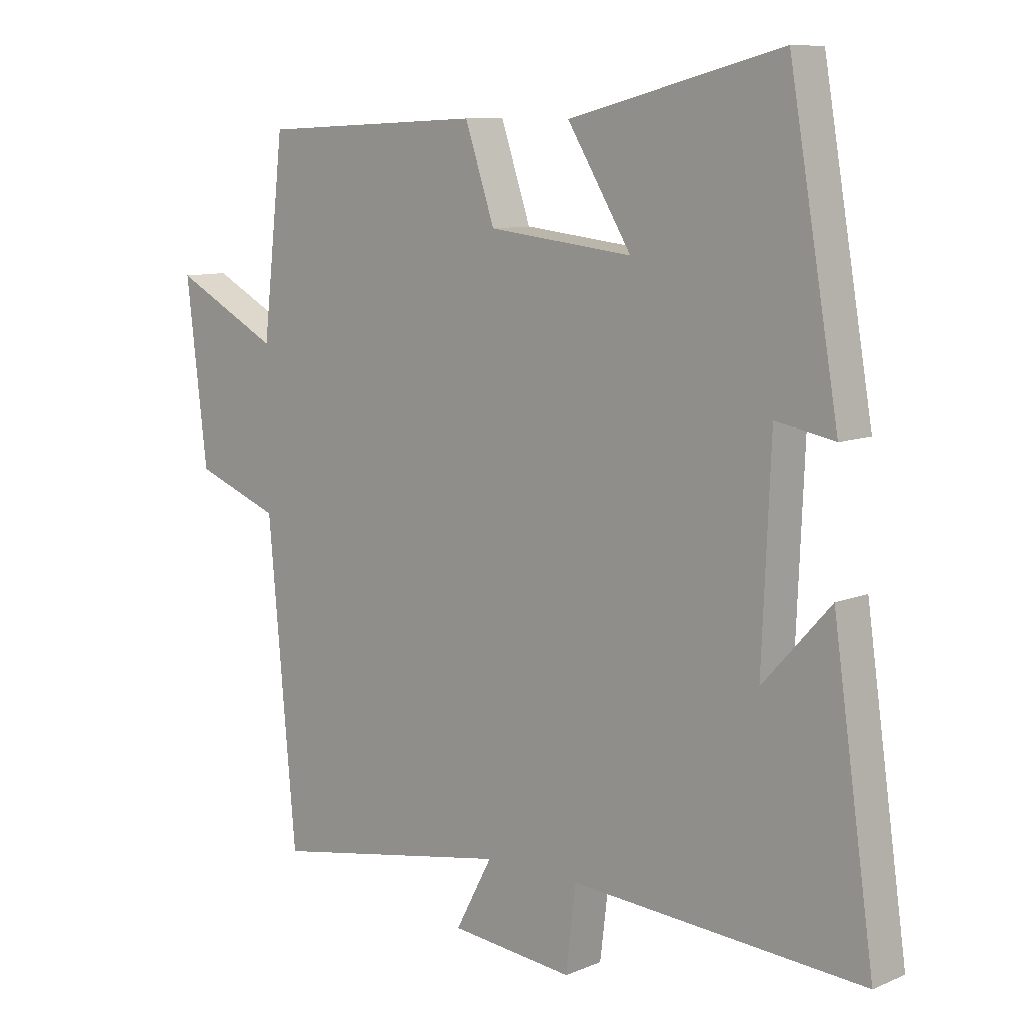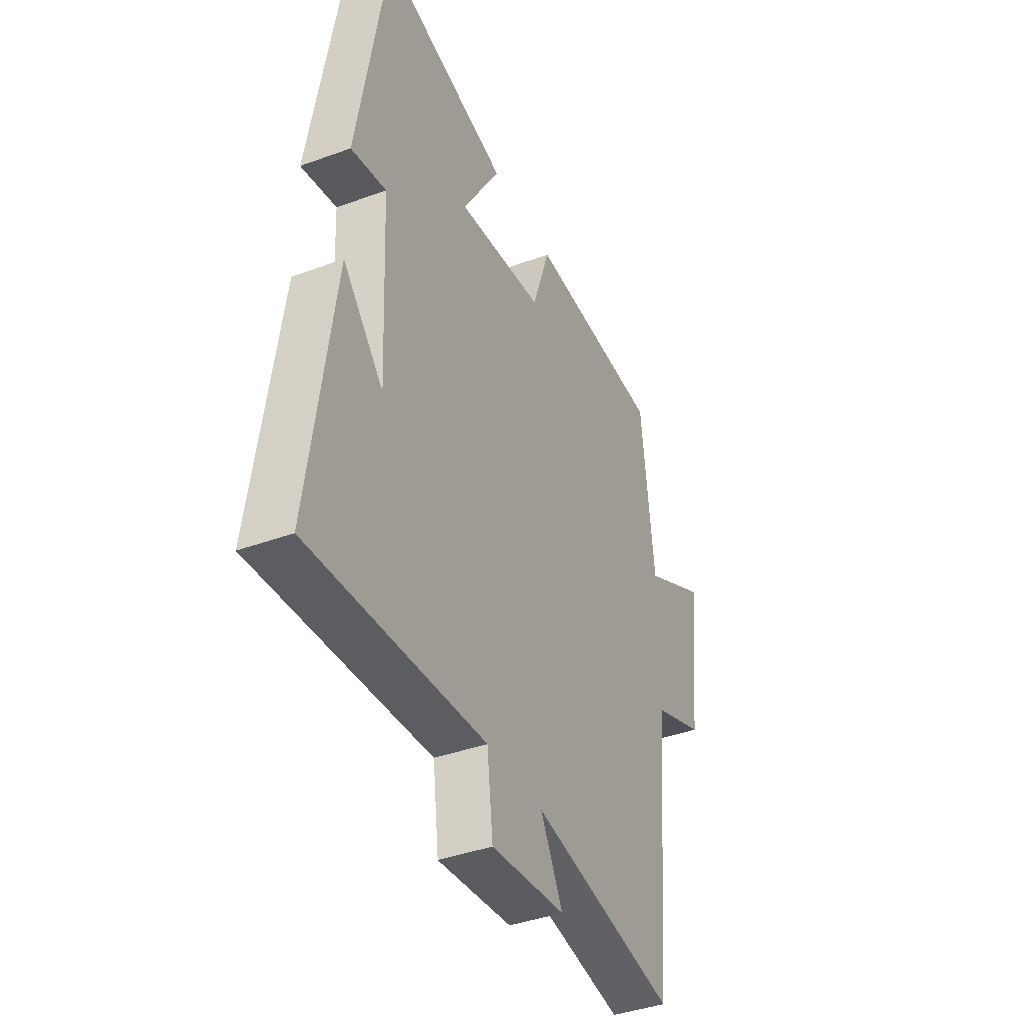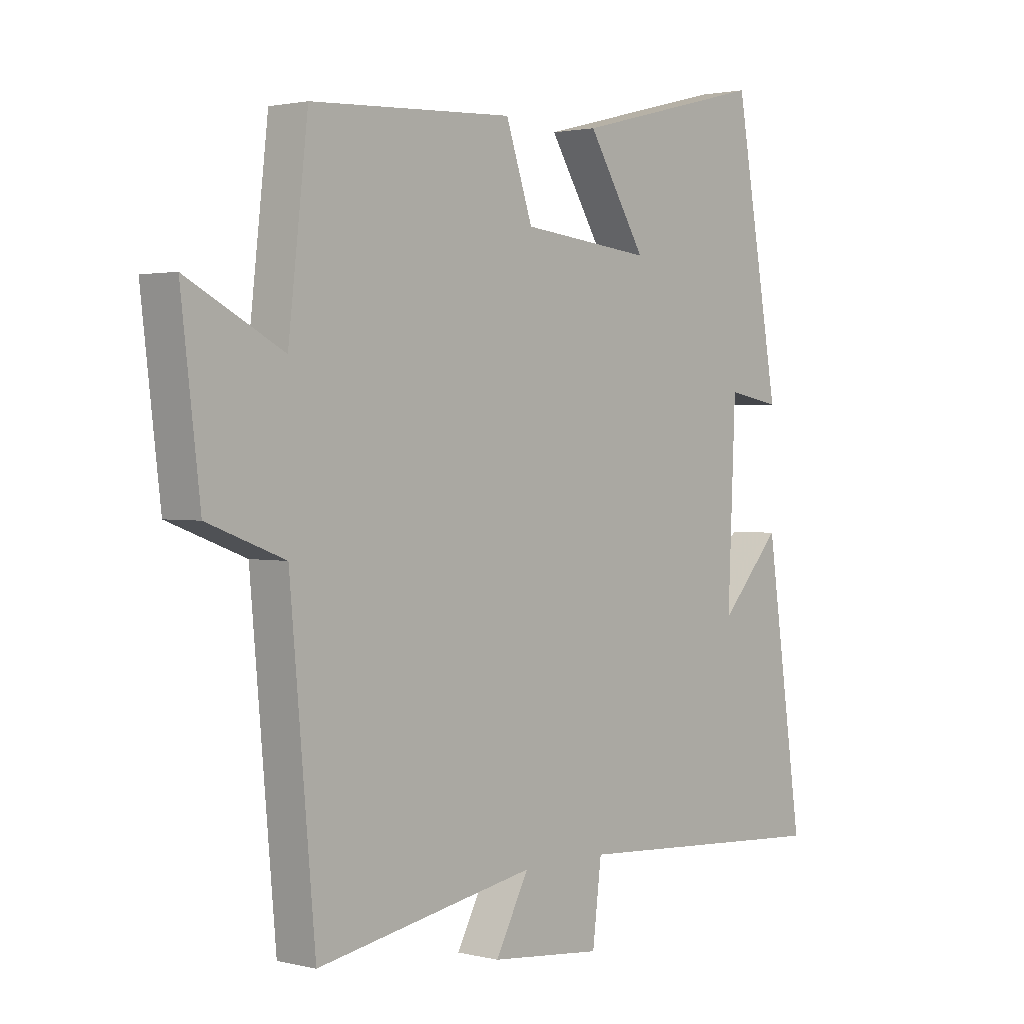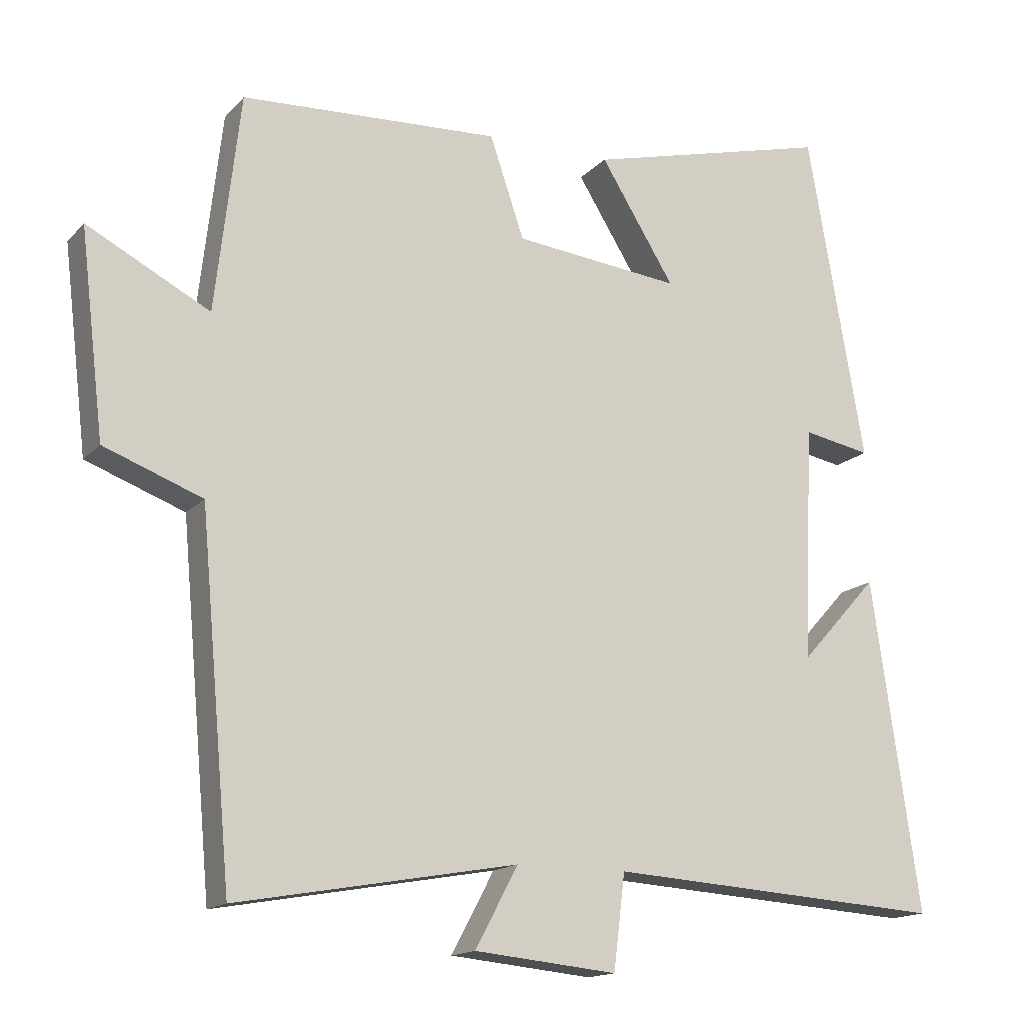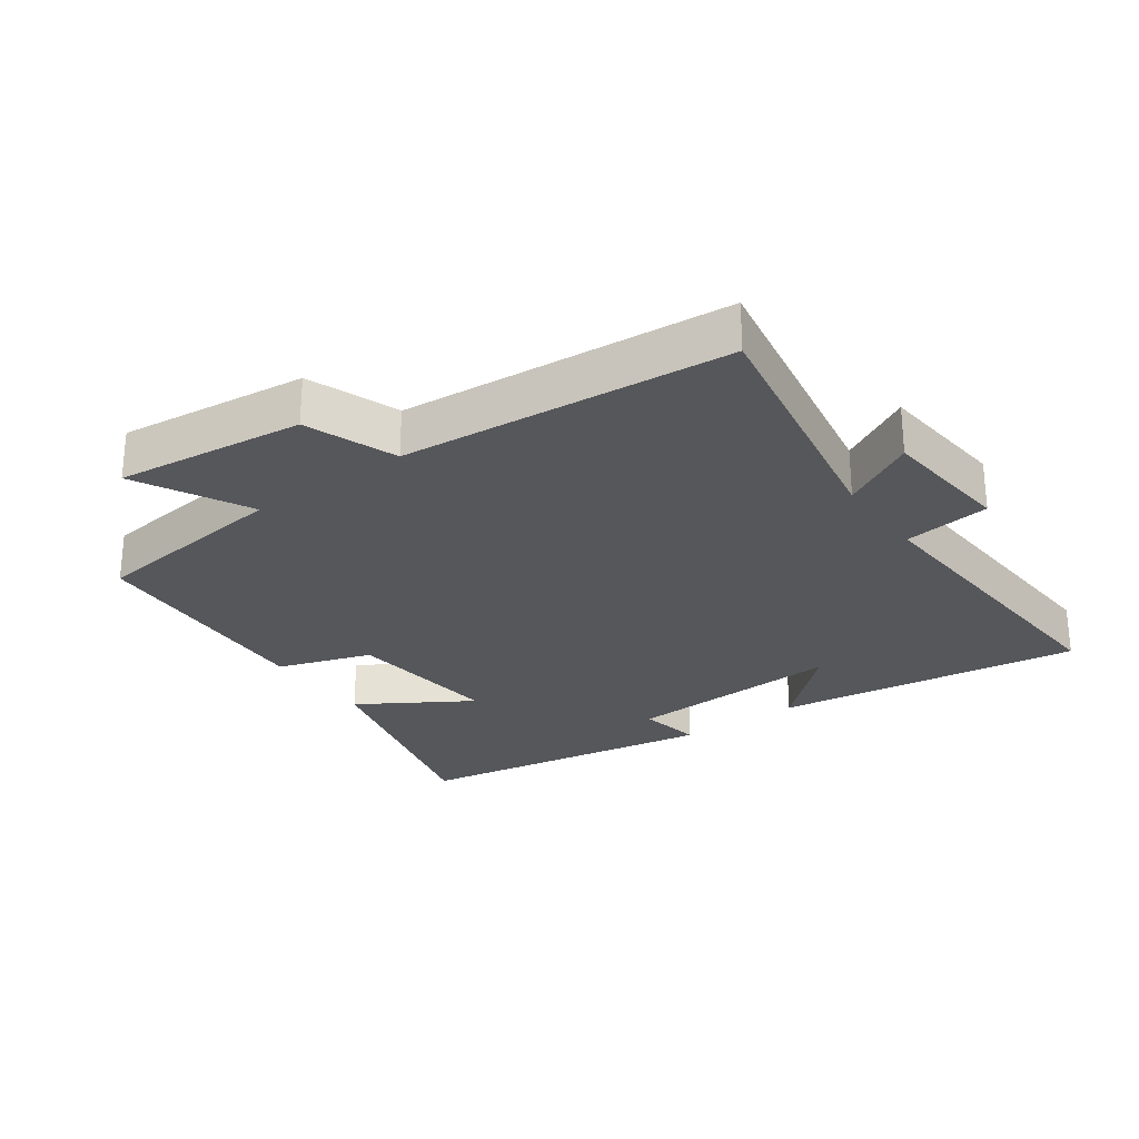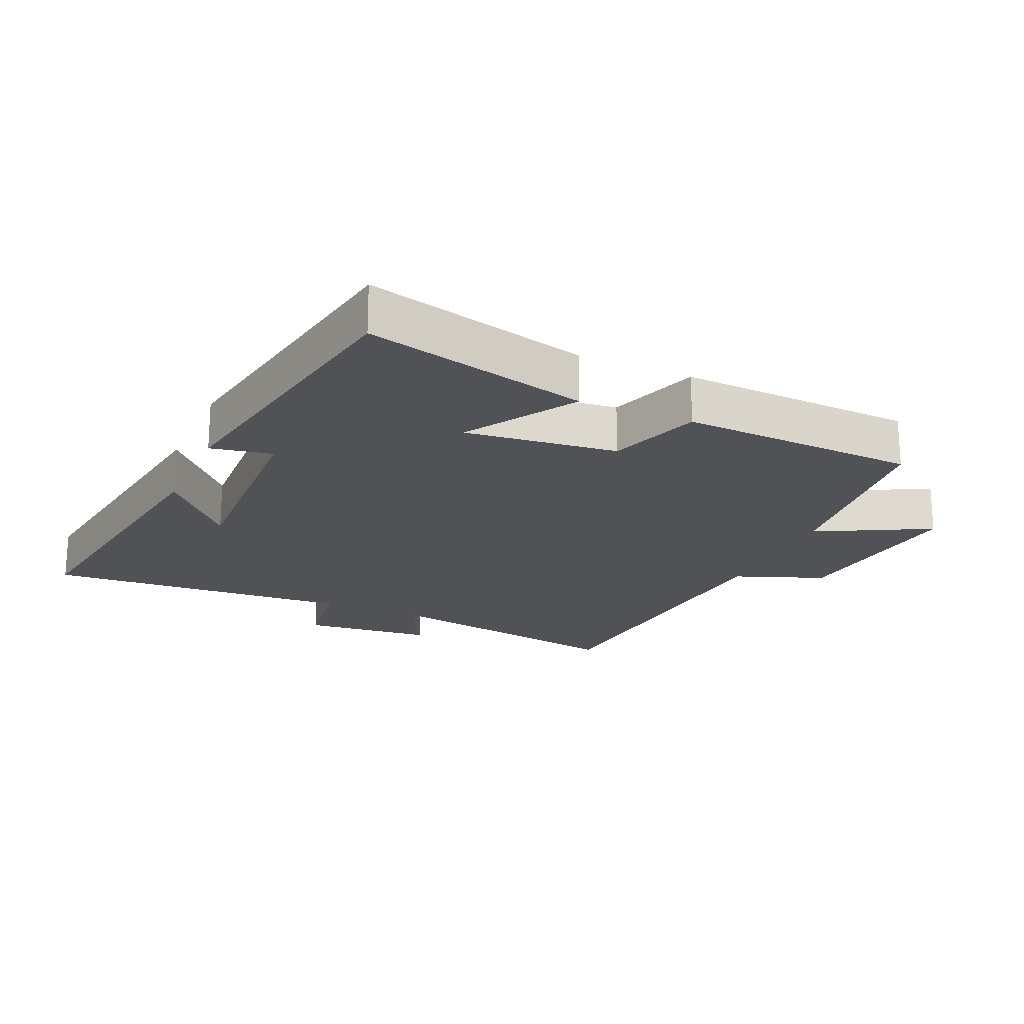
<metadata>
{"format":"obj","ext":"obj","renderer":"f3d","projection":"perspective","resolution":1024,"background":"white","views":[{"elev":9.3,"azim":-137.5,"up":"+Z"},{"elev":-39.7,"azim":-65.5,"up":"+Z"},{"elev":1.8,"azim":131.2,"up":"+Z"},{"elev":-15.4,"azim":153.2,"up":"+Z"},{"elev":-27.3,"azim":125.7,"up":"+Y"},{"elev":-20.6,"azim":-23.8,"up":"+Y"}]}
</metadata>
<code>
v 0.455 0.07 -0.57
v 0.062 0.07 -0.5
v 0.122 0.07 -0.612
v -0.078 0.07 -0.632
v -0.094 0.07 -0.5
v -0.567 0.07 -0.531
v -0.5 0.07 -0.066
v -0.391 0.07 -0.186
v -0.405 0.07 0.144
v -0.5 0.07 0.126
v -0.42 0.07 0.587
v -0.076 0.07 0.5
v -0.18 0.07 0.332
v 0.054 0.07 0.358
v 0.102 0.07 0.5
v 0.465 0.07 0.483
v 0.5 0.07 0.178
v 0.672 0.07 0.268
v 0.638 0.07 -0.018
v 0.5 0.07 -0.07
v 0.455 0 -0.57
v 0.062 0 -0.5
v 0.122 0 -0.612
v -0.078 0 -0.632
v -0.094 0 -0.5
v -0.567 0 -0.531
v -0.5 0 -0.066
v -0.391 0 -0.186
v -0.405 0 0.144
v -0.5 0 0.126
v -0.42 0 0.587
v -0.076 0 0.5
v -0.18 0 0.332
v 0.054 0 0.358
v 0.102 0 0.5
v 0.465 0 0.483
v 0.5 0 0.178
v 0.672 0 0.268
v 0.638 0 -0.018
v 0.5 0 -0.07
f 17 18 19 20
f 17 20 1 2
f 14 15 16 17
f 13 14 17 2
f 10 11 12 13
f 9 10 13
f 8 9 13 2
f 6 7 8
f 5 6 8
f 5 8 2 3
f 3 4 5
f 40 39 38 37
f 22 21 40 37
f 37 36 35 34
f 22 37 34 33
f 33 32 31 30
f 33 30 29
f 22 33 29 28
f 28 27 26
f 28 26 25
f 23 22 28 25
f 25 24 23
f 1 21 22 2
f 2 22 23 3
f 3 23 24 4
f 4 24 25 5
f 5 25 26 6
f 6 26 27 7
f 7 27 28 8
f 8 28 29 9
f 9 29 30 10
f 10 30 31 11
f 11 31 32 12
f 12 32 33 13
f 13 33 34 14
f 14 34 35 15
f 15 35 36 16
f 16 36 37 17
f 17 37 38 18
f 18 38 39 19
f 19 39 40 20
f 20 40 21 1

</code>
